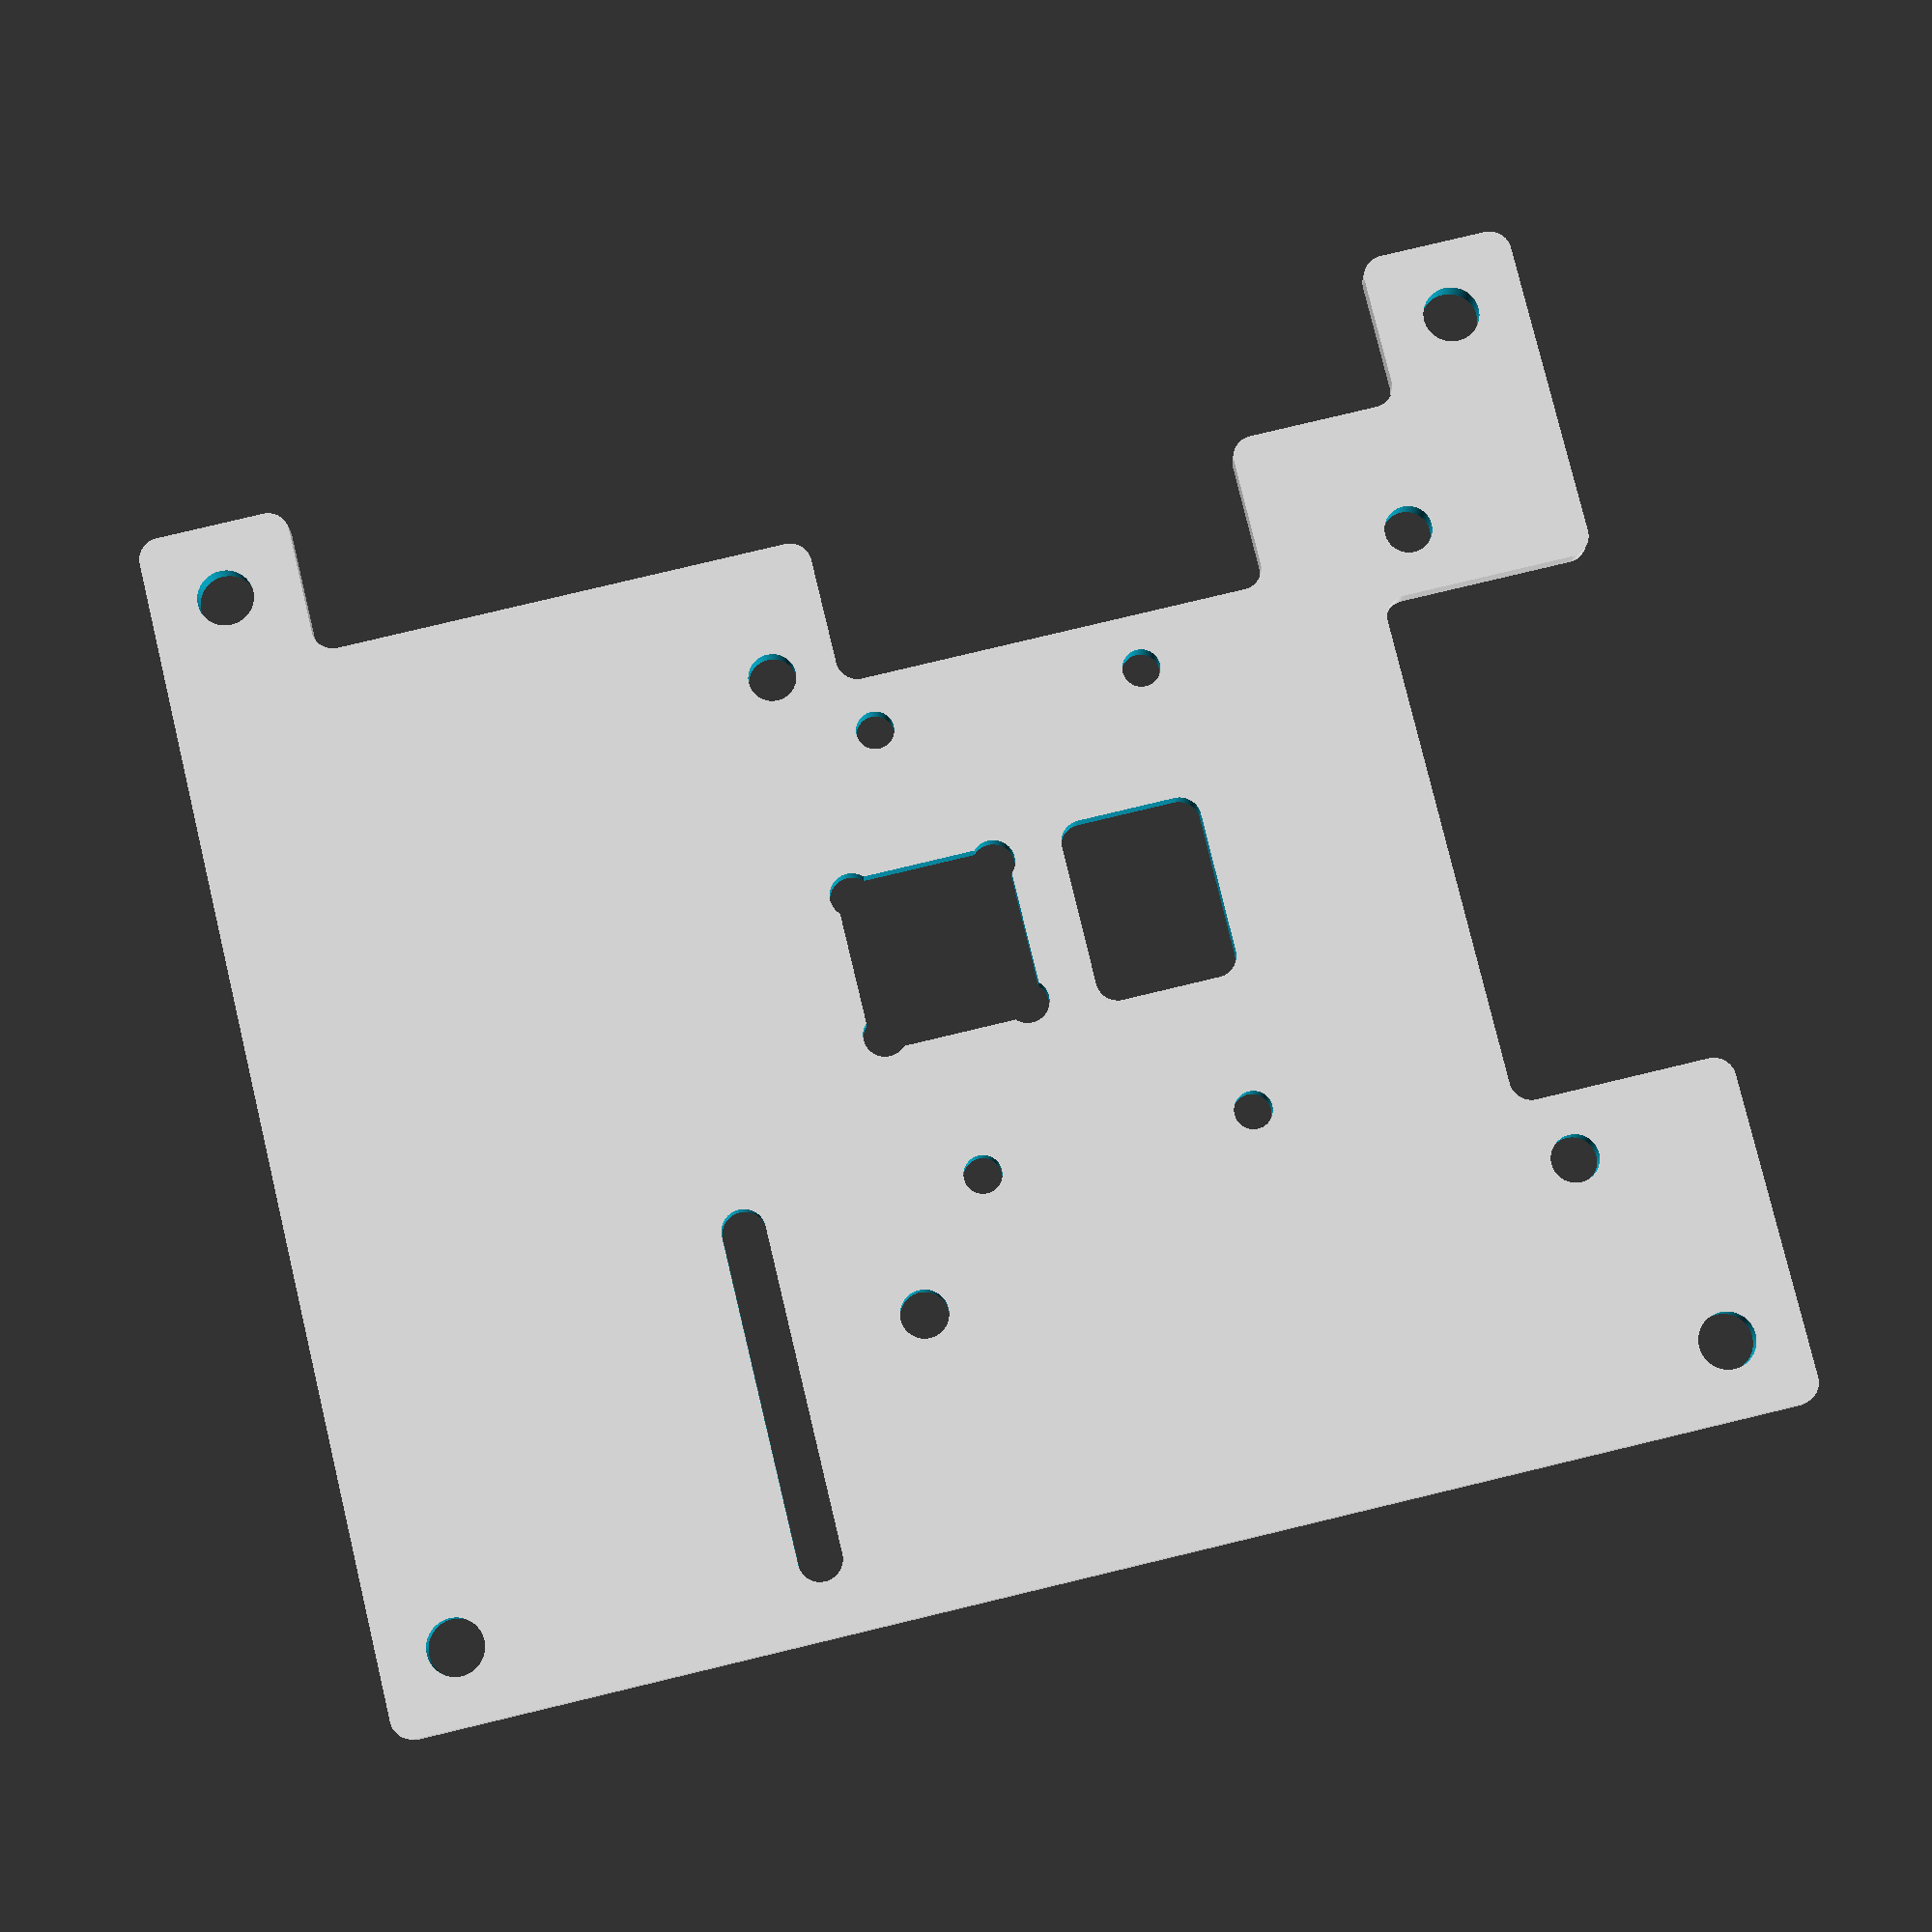
<openscad>

module  minkowski_square(dimension, r=2)
{
    minkowski()
    {
        translate([r, r])
        square([dimension.x-r*2,dimension.y-r*2]);
        circle(r=r);
    }
}
module camera_holder()
{
    linear_extrude(height = 2, twist = 0, slices = 0)
    {
        camera_holder_2D();
    }
}
module camera_holder_2D()
{
    difference(){
        r_rad=1;
        minkowski()
        {
            $fn=100;
            r_rad2=r_rad*2;
            translate([r_rad, r_rad])
            difference()
            {
                square([56-r_rad*2,65-r_rad*2]);
                translate([31-30/2-r_rad2, -r_rad*2])
                    minkowski_square([24+r_rad2,10+r_rad*2], r=r_rad2);
                translate([56+r_rad2-r_rad, 7-r_rad*2])
                    mirror([1,0])
                    minkowski_square([7+r_rad2+r_rad,51+r_rad*2], r=r_rad2);
                translate([56-7+r_rad2-r_rad, 11+r_rad*2])
                    mirror([1,0])
                    minkowski_square([7+r_rad2+r_rad,20+r_rad*2], r=r_rad2);
            }
            circle(r=r_rad);
        }
        //raspi attachemnt holes
        translate([3.5, 3.5])
        circle(r=2.6/2);
        translate([3.5, 61.5])
        circle(r=2.6/2);
        translate([52.5, 3.5])
        circle(r=2.6/2);
        translate([52.5, 61.5])
        circle(r=2.6/2);
        //flight contrer attachemnt holes
        translate([43, 8])
        circle(r=2.2/2);
        translate([13, 8])
        circle(r=2.2/2);
        translate([13, 38])
        circle(r=2.2/2);
        translate([43, 38])
        circle(r=2.2/2);
        //camera attachemnt holes
        translate([18.5, 21.5])
        circle(r=1.75/2);
        translate([39.5, 21.5])
        circle(r=1.75/2);
        translate([39.5, 34])
        circle(r=1.75/2);
        translate([18.5, 34])
        circle(r=1.75/2);
        //camera hole
        translate([25, 29.5])
        {
            square([8,8]);
            translate([4, 4])
            for(i=[0,1])
            {
                mirror([0,i])
                for(j=[0,1])
                {
                    mirror([j,0])
                    translate([3.3, 3.3])
                        circle(r=2/2);
                }
            }
        }
        translate([25-0.25, 20.5])
            minkowski_square([8.5,6.5], r=1);
        
        //camera cable hole
        translate([2.5, 44])
        minkowski_square([17,2.01], r=1);
    }
}
$fn=360;
camera_holder_2D();
</openscad>
<views>
elev=190.4 azim=76.5 roll=180.0 proj=p view=solid
</views>
